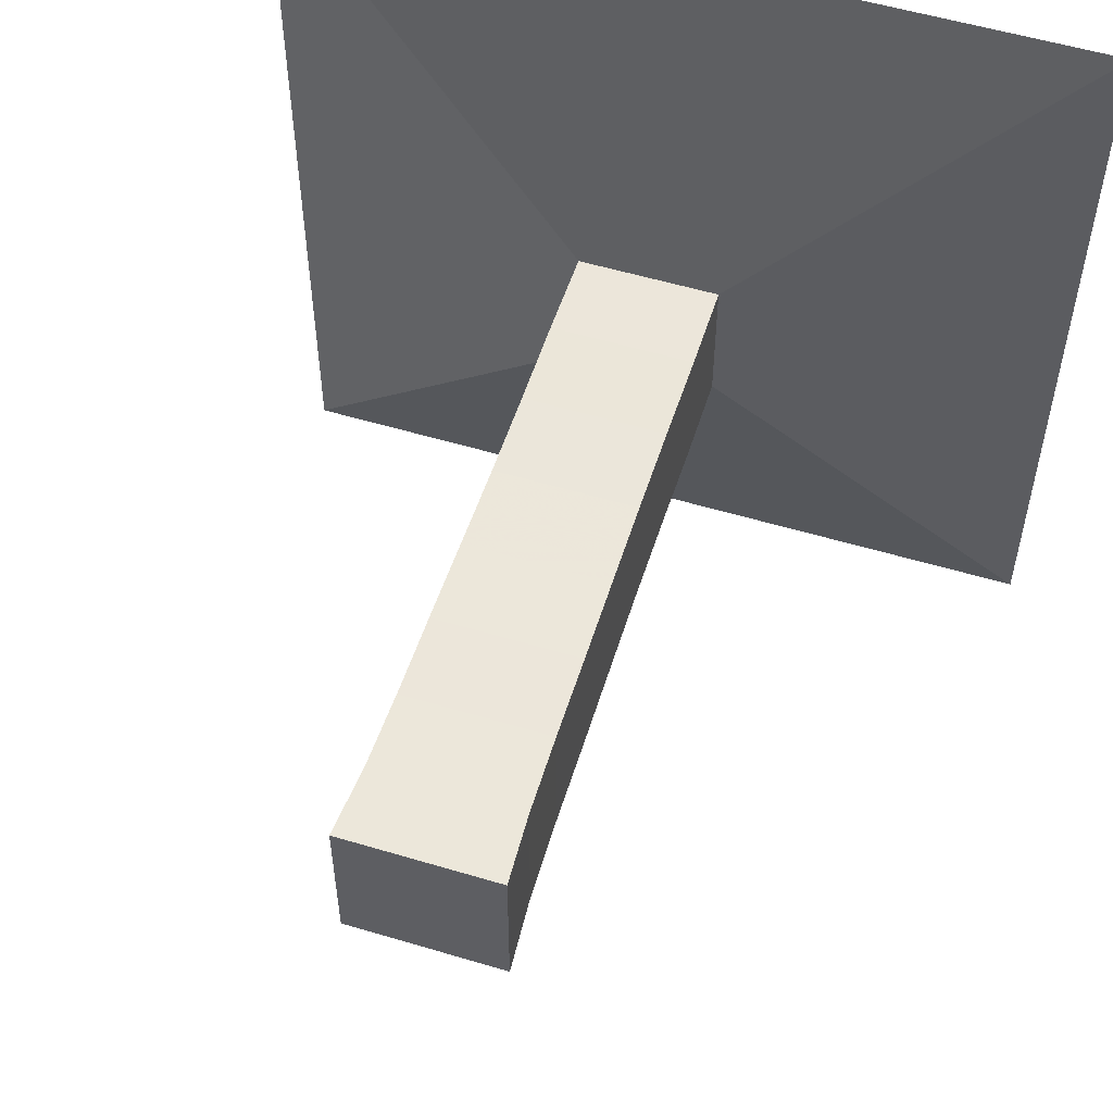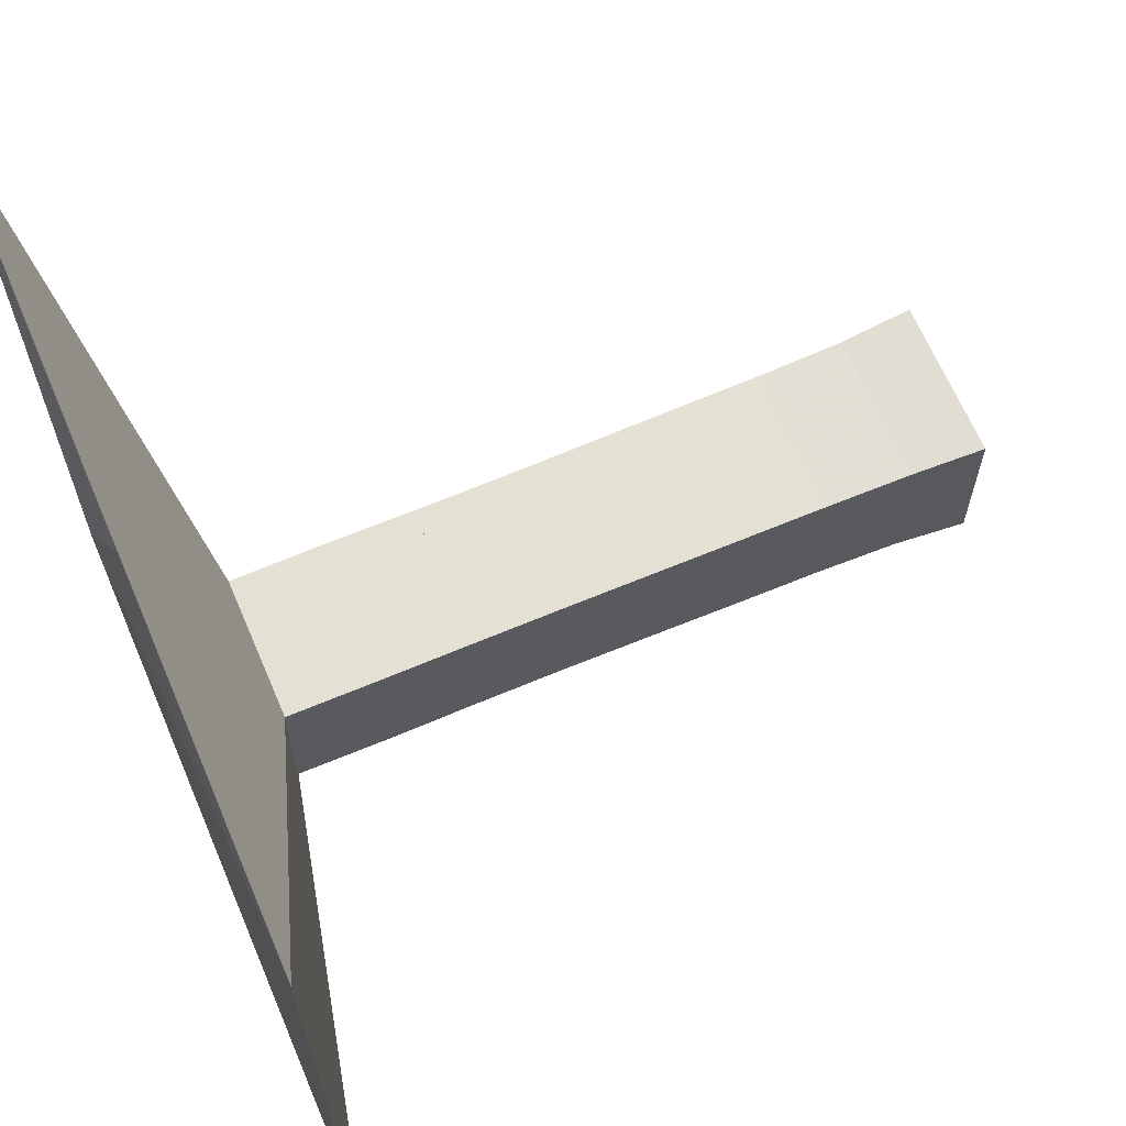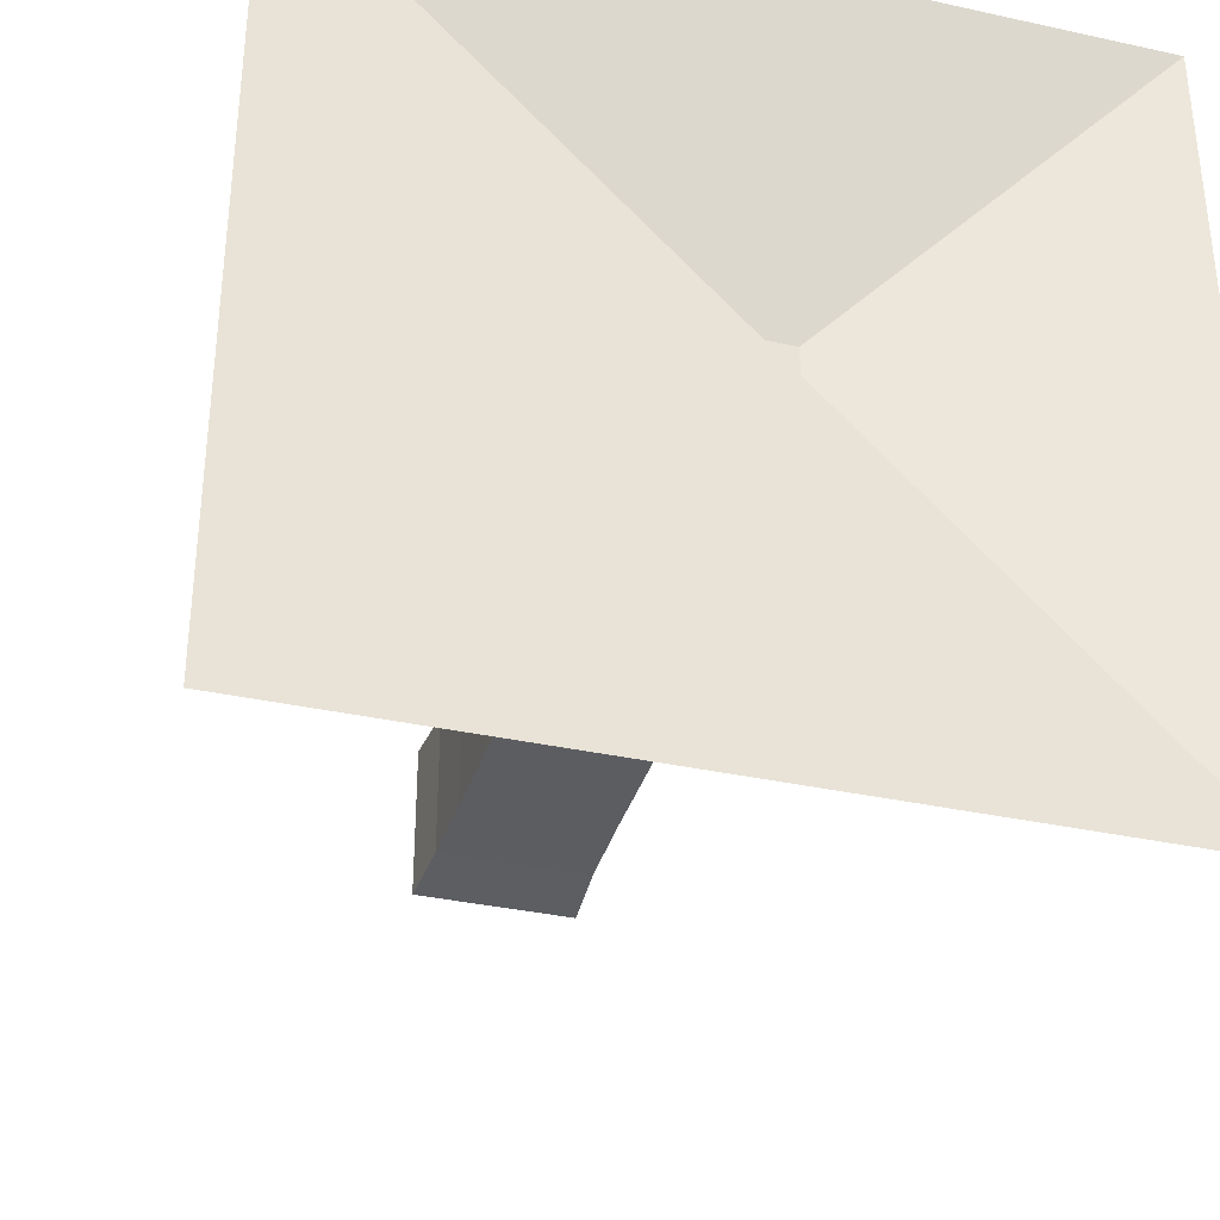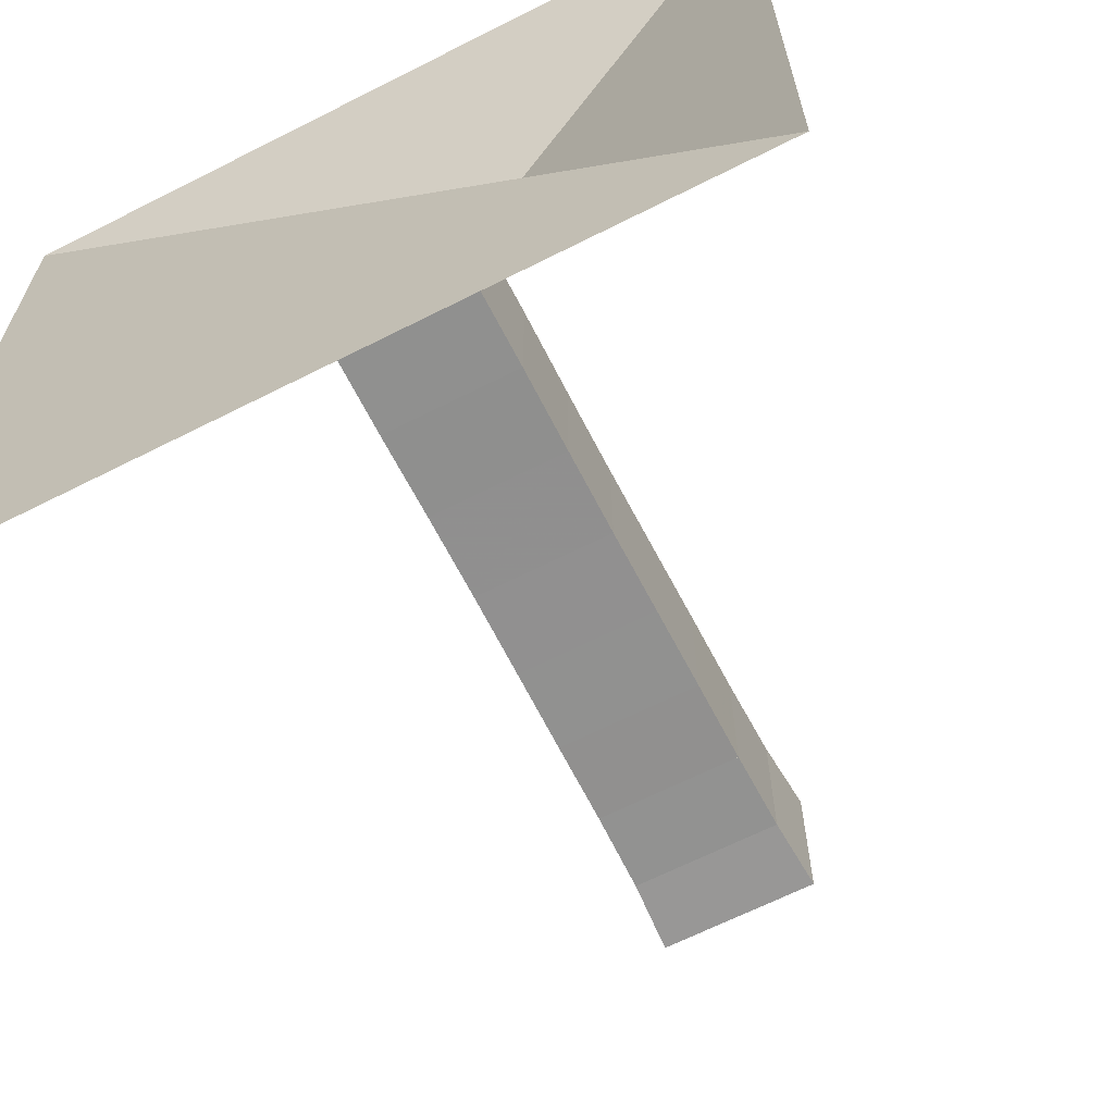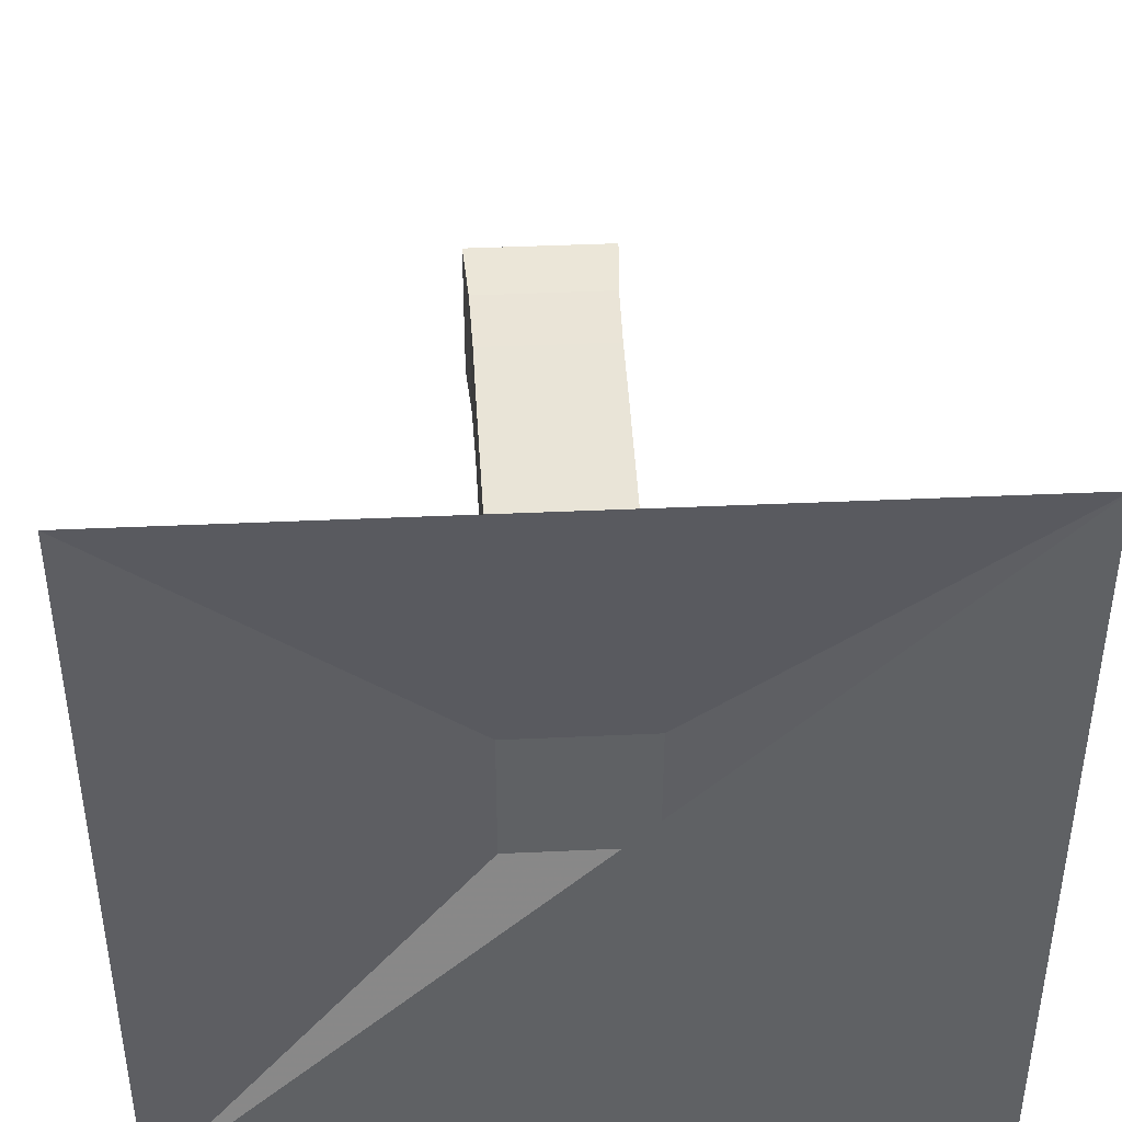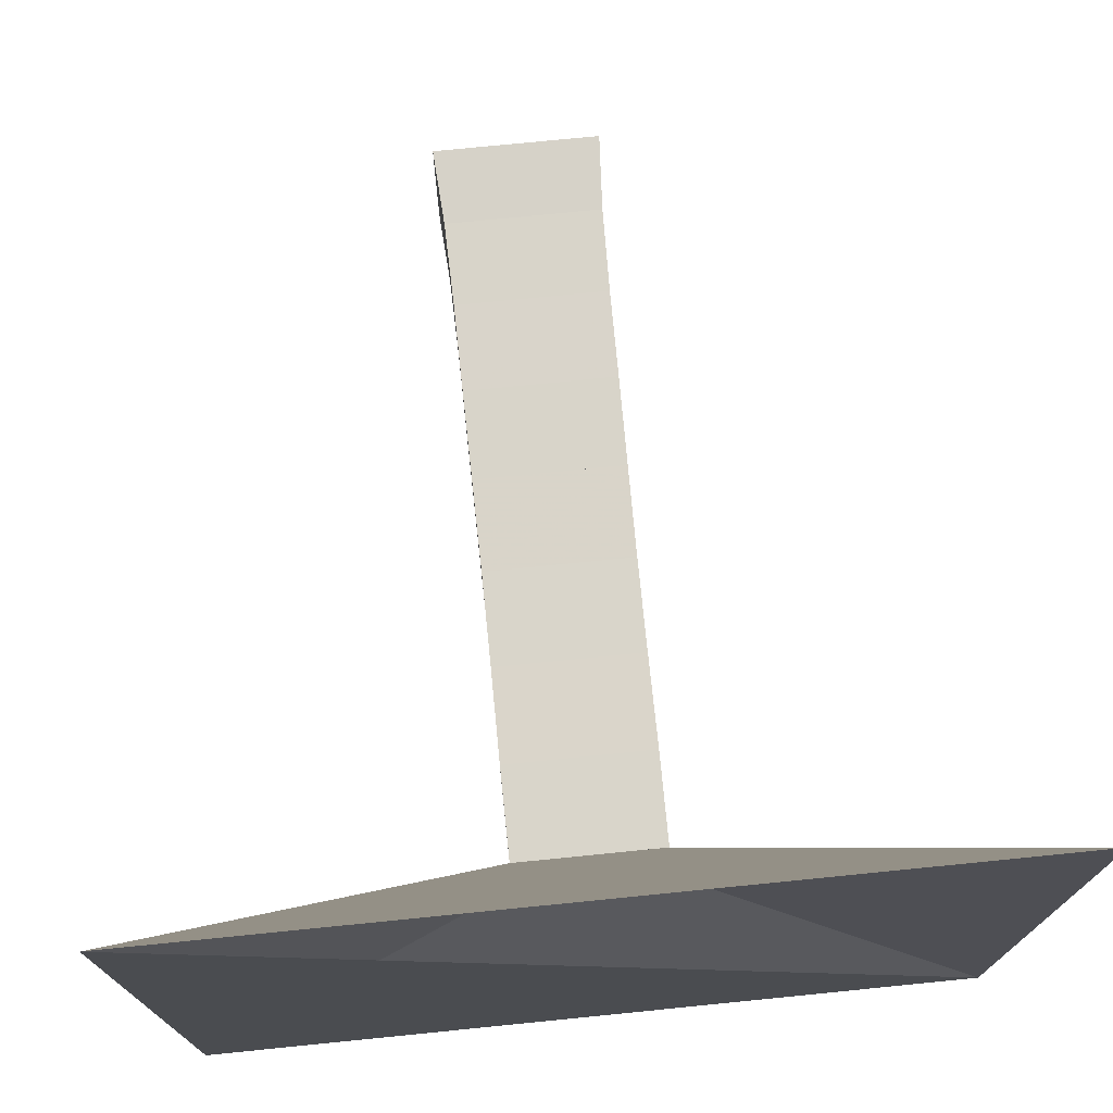
<metadata>
{"format":"obj","ext":"obj","renderer":"f3d","projection":"perspective","resolution":1024,"background":"white","views":[{"elev":54.9,"azim":107.6,"up":"+Y"},{"elev":65.4,"azim":-23.1,"up":"+Z"},{"elev":-35.2,"azim":-106.3,"up":"+Y"},{"elev":-65.4,"azim":-63.0,"up":"+Y"},{"elev":42.5,"azim":-93.1,"up":"+Z"},{"elev":74.5,"azim":-95.7,"up":"+Y"}]}
</metadata>
<code>
v 0 -1 -1
v 0 -1 1
v 0 1 1
v 0 1 -1
v 0.223 -0.1765 -0.1765
v 0.223 -0.1765 0.1765
v 0.223 0.1765 0.1765
v 0.223 0.1765 -0.1765
v 0.4434 -0.1775 -0.1775
v 0.4434 -0.1775 0.1775
v 0.4434 0.1775 0.1775
v 0.4434 0.1775 -0.1775
v 0.6663 -0.1765 -0.1765
v 0.6663 -0.1765 0.1765
v 0.6663 0.1765 0.1765
v 0.6663 0.1765 -0.1765
v 0.8887 -0.1767 -0.1767
v 0.8887 -0.1767 0.1767
v 0.8887 0.1767 0.1767
v 0.8887 0.1767 -0.1767
v 1.107 -0.1784 -0.1784
v 1.107 -0.1784 0.1784
v 1.107 0.1784 0.1784
v 1.107 0.1784 -0.1784
v 1.32 -0.1804 -0.1804
v 1.32 -0.1804 0.1804
v 1.32 0.1804 0.1804
v 1.32 0.1804 -0.1804
v 1.531 -0.1816 -0.1816
v 1.531 -0.1816 0.1816
v 1.531 0.1816 0.1816
v 1.531 0.1816 -0.1816
v 1.733 -0.1854 -0.1854
v 1.733 -0.1854 0.1854
v 1.733 0.1854 0.1854
v 1.733 0.1854 -0.1854
v 1.913 -0.1963 -0.1963
v 1.913 -0.1963 0.1963
v 1.913 0.1963 0.1963
v 1.913 0.1963 -0.1963
f 1 2 4 5
f 5 6 7 8
f 5 6 2 1
f 6 7 3 2
f 7 8 4 3
f 8 5 1 4
f 9 10 11 12
f 9 10 6 5
f 10 11 7 6
f 11 12 8 7
f 12 9 5 8
f 13 14 15 16
f 13 14 10 9
f 14 15 11 10
f 15 16 12 11
f 16 13 9 12
f 17 18 19 20
f 17 18 14 13
f 18 19 15 14
f 19 20 16 15
f 20 17 13 16
f 21 22 23 24
f 21 22 18 17
f 22 23 19 18
f 23 24 20 19
f 24 21 17 20
f 25 26 27 28
f 25 26 22 21
f 26 27 23 22
f 27 28 24 23
f 28 25 21 24
f 29 30 31 32
f 29 30 26 25
f 30 31 27 26
f 31 32 28 27
f 32 29 25 28
f 33 34 35 36
f 33 34 30 29
f 34 35 31 30
f 35 36 32 31
f 36 33 29 32
f 37 38 39 40
f 37 38 34 33
f 38 39 35 34
f 39 40 36 35
f 40 37 33 36

</code>
